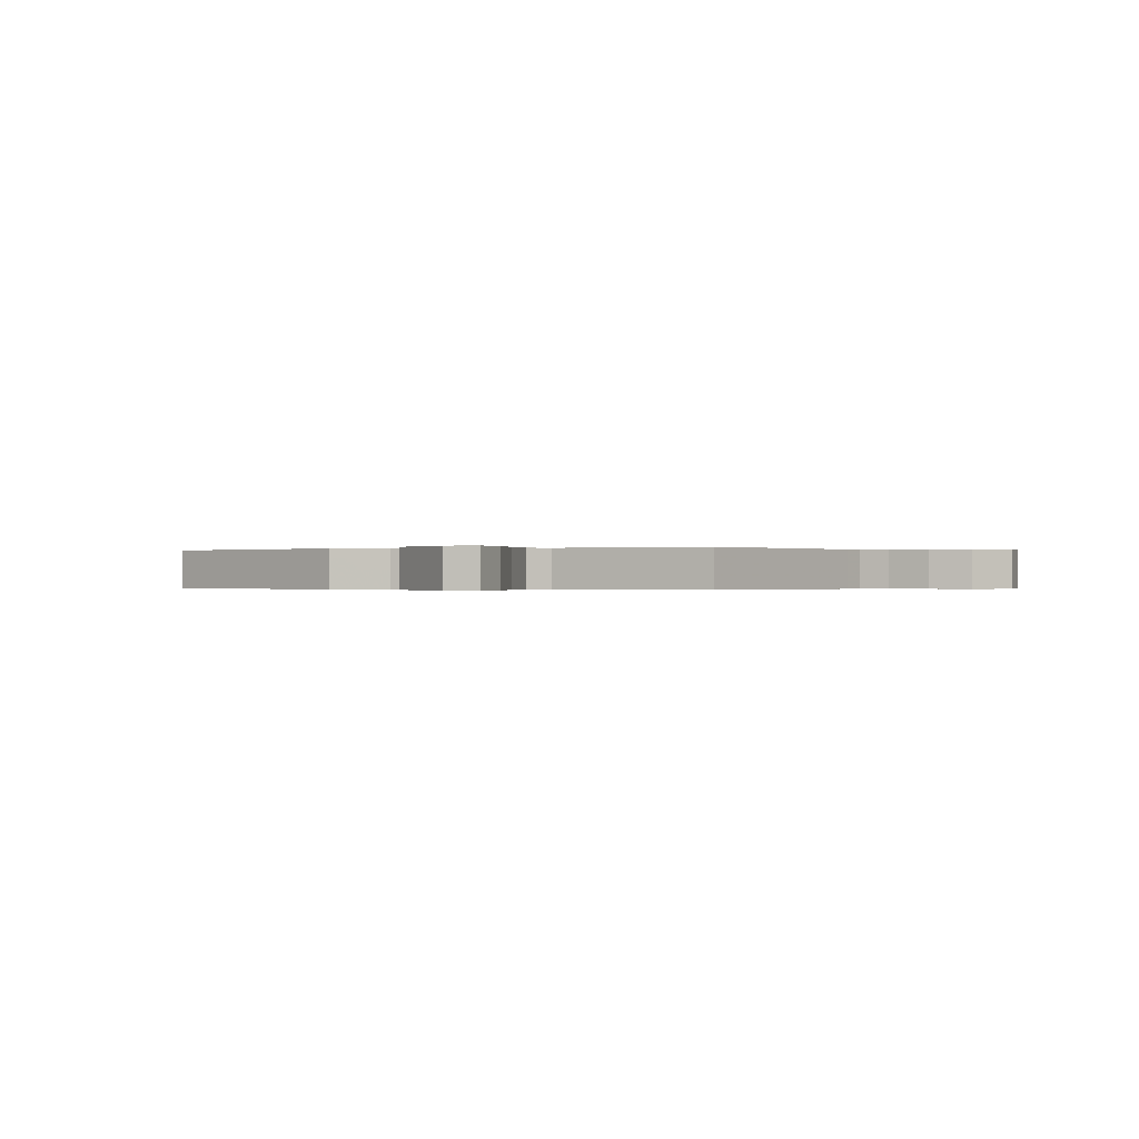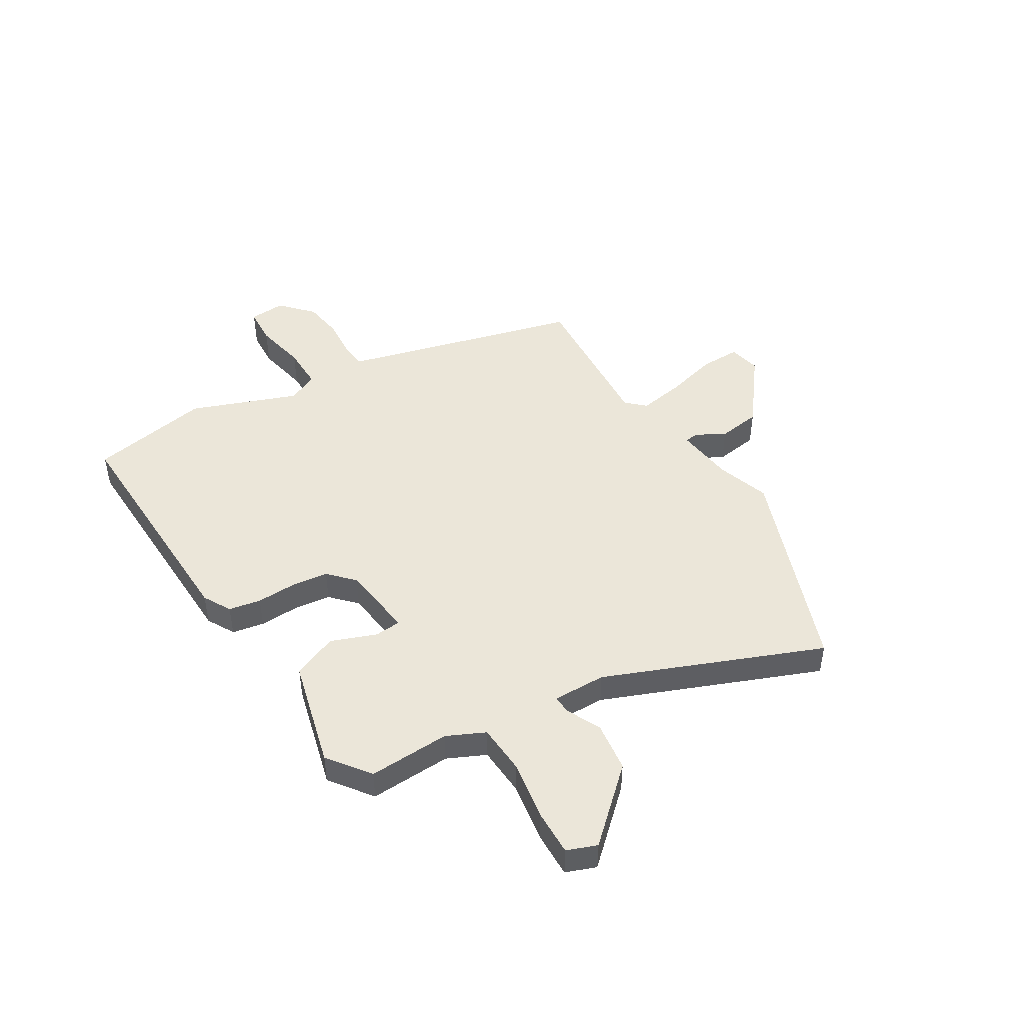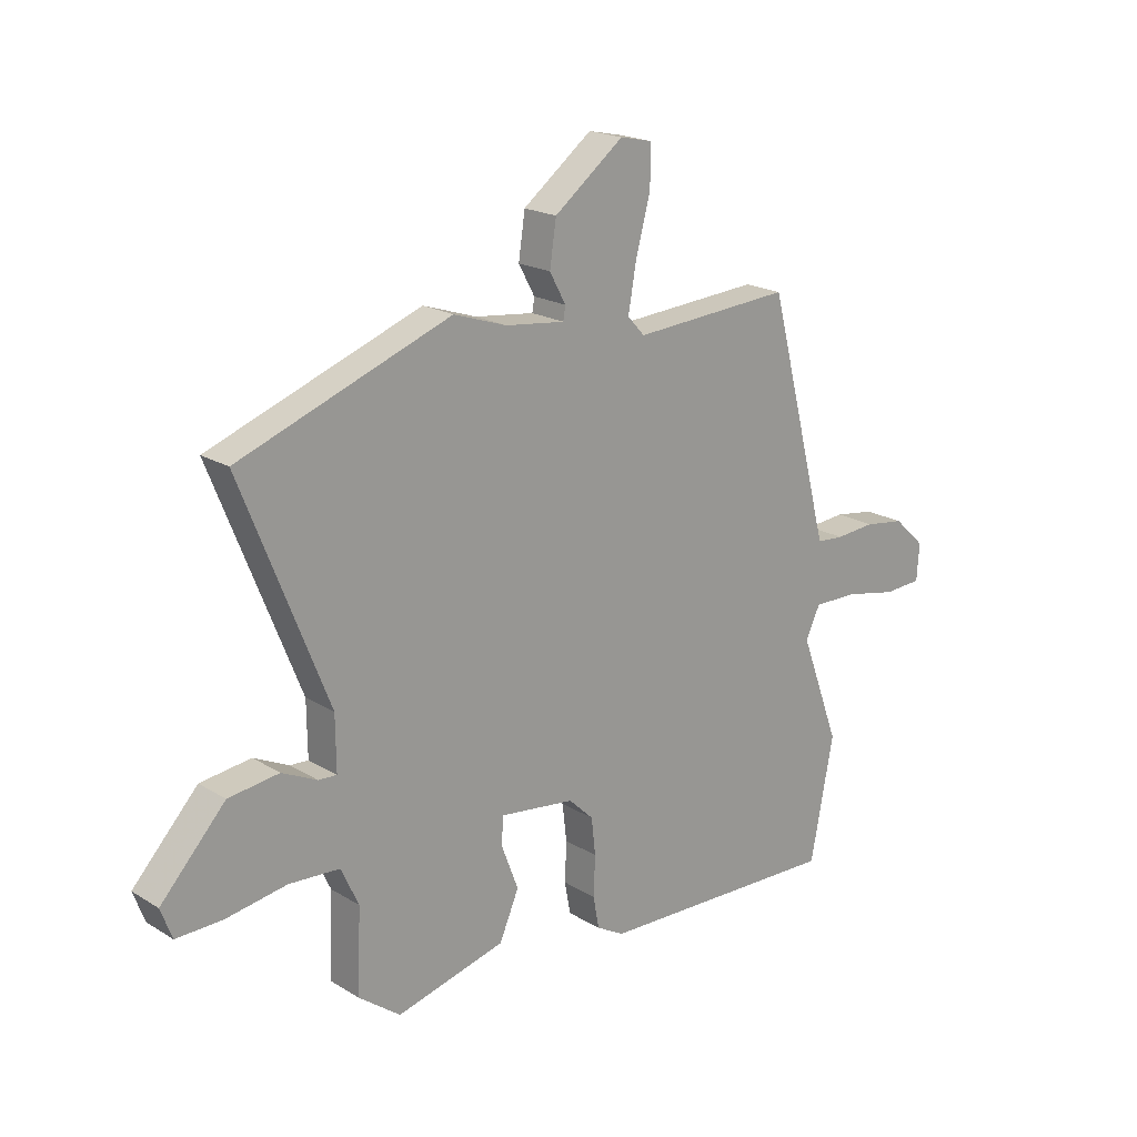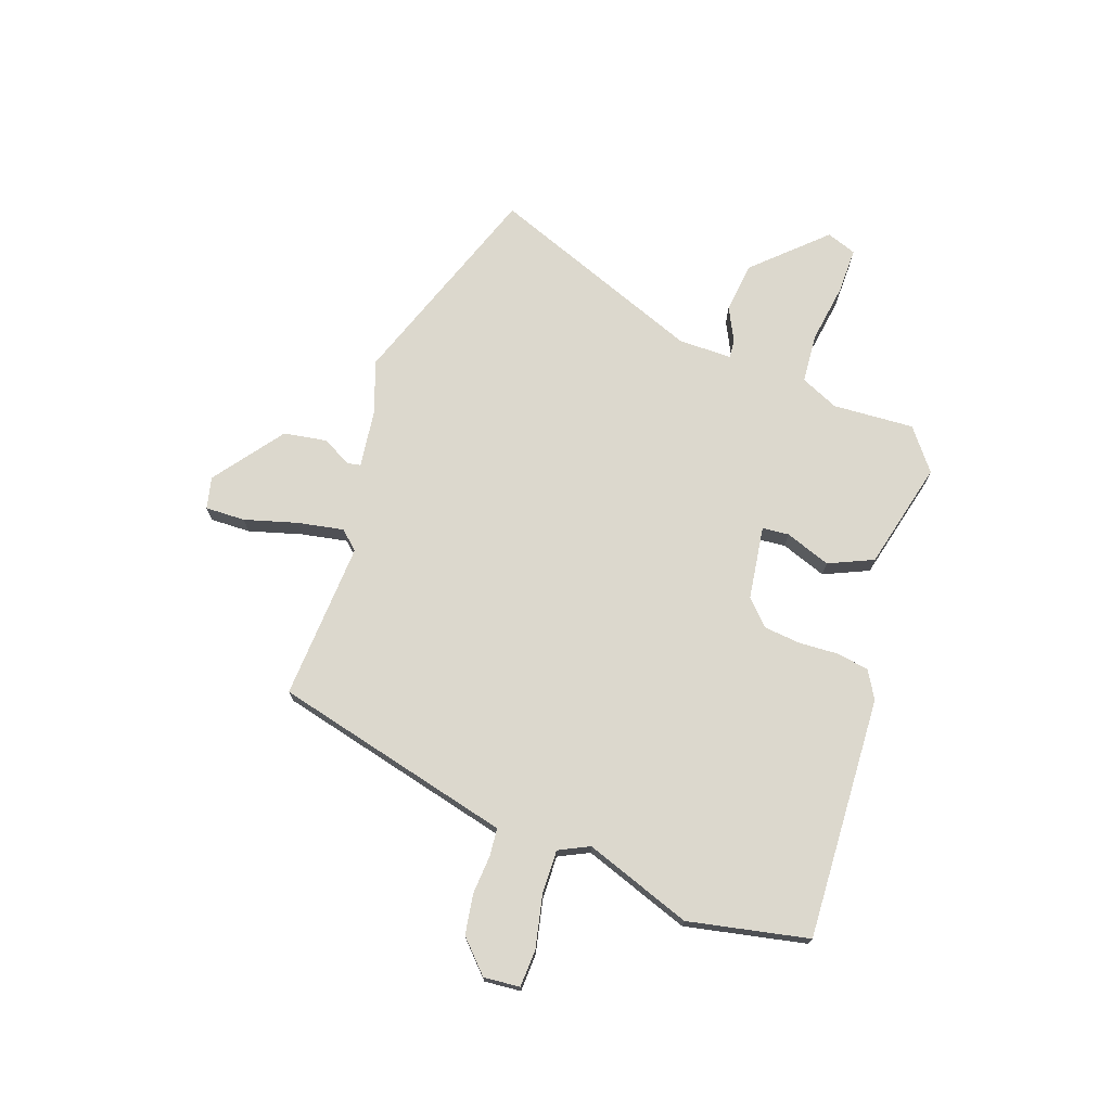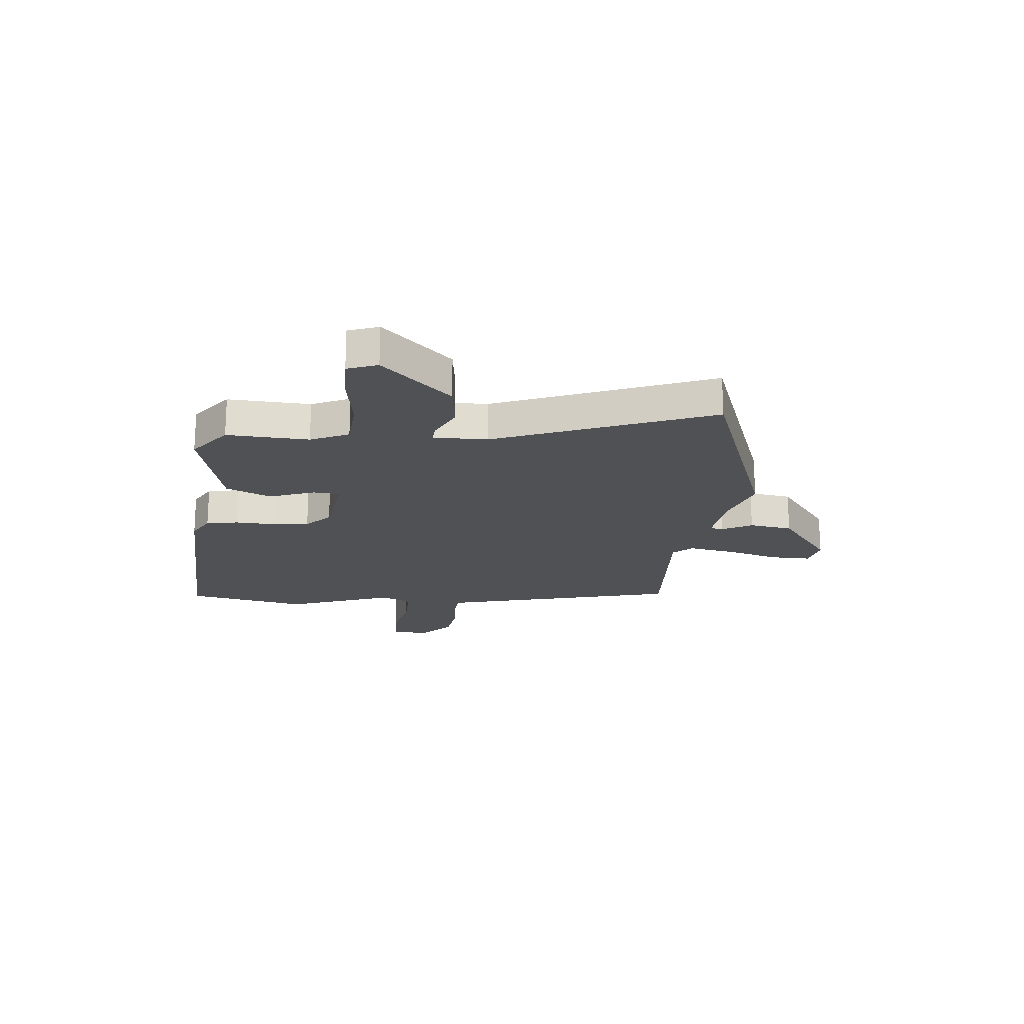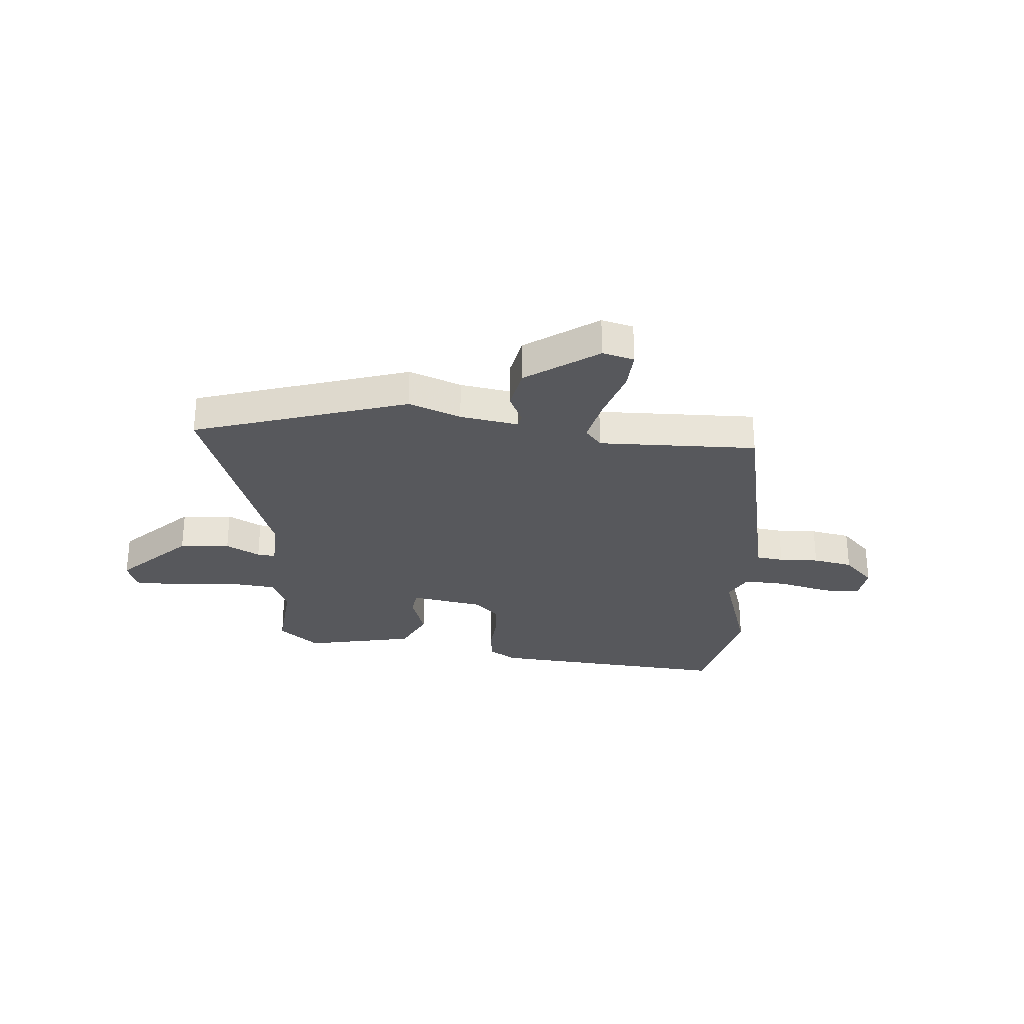
<metadata>
{"format":"obj","ext":"obj","renderer":"f3d","projection":"perspective","resolution":1024,"background":"white","views":[{"elev":-0.2,"azim":23.4,"up":"+Y"},{"elev":46.7,"azim":-121.2,"up":"+Y"},{"elev":19.7,"azim":-41.7,"up":"+Z"},{"elev":72.5,"azim":108.7,"up":"+Y"},{"elev":-19.7,"azim":-95.9,"up":"+Y"},{"elev":-28.4,"azim":-7.4,"up":"+Y"}]}
</metadata>
<code>
v -0.507 0.07 -0.45
v -0.5 0.07 -0.297
v -0.533 0.07 -0.226
v -0.627 0.07 -0.22
v -0.738 0.07 -0.238
v -0.825 0.07 -0.24
v -0.846 0.07 -0.184
v -0.726 0.07 -0.054
v -0.632 0.07 -0.042
v -0.567 0.07 -0.073
v -0.533 0.07 -0.075
v -0.534 0.07 0.025
v -0.695 0.07 0.428
v -0.302 0.07 0.573
v -0.203 0.07 0.54
v -0.093 0.07 0.527
v -0.089 0.07 0.552
v -0.119 0.07 0.607
v -0.107 0.07 0.688
v 0.022 0.07 0.787
v 0.082 0.07 0.774
v 0.081 0.07 0.699
v 0.054 0.07 0.599
v 0.039 0.07 0.513
v 0.071 0.07 0.478
v 0.367 0.07 0.498
v 0.473 0.07 0.091
v 0.484 0.07 0.05
v 0.535 0.07 0.046
v 0.609 0.07 0.052
v 0.684 0.07 0.041
v 0.743 0.07 -0.014
v 0.738 0.07 -0.082
v 0.667 0.07 -0.086
v 0.569 0.07 -0.066
v 0.487 0.07 -0.065
v 0.46 0.07 -0.122
v 0.534 0.07 -0.322
v 0.491 0.07 -0.548
v 0.035 0.07 -0.532
v -0.017 0.07 -0.503
v -0.028 0.07 -0.443
v -0.025 0.07 -0.369
v -0.033 0.07 -0.3
v -0.079 0.07 -0.256
v -0.218 0.07 -0.238
v -0.222 0.07 -0.288
v -0.19 0.07 -0.373
v -0.226 0.07 -0.457
v -0.429 0.07 -0.509
v -0.507 0 -0.45
v -0.5 0 -0.297
v -0.533 0 -0.226
v -0.627 0 -0.22
v -0.738 0 -0.238
v -0.825 0 -0.24
v -0.846 0 -0.184
v -0.726 0 -0.054
v -0.632 0 -0.042
v -0.567 0 -0.073
v -0.533 0 -0.075
v -0.534 0 0.025
v -0.695 0 0.428
v -0.302 0 0.573
v -0.203 0 0.54
v -0.093 0 0.527
v -0.089 0 0.552
v -0.119 0 0.607
v -0.107 0 0.688
v 0.022 0 0.787
v 0.082 0 0.774
v 0.081 0 0.699
v 0.054 0 0.599
v 0.039 0 0.513
v 0.071 0 0.478
v 0.367 0 0.498
v 0.473 0 0.091
v 0.484 0 0.05
v 0.535 0 0.046
v 0.609 0 0.052
v 0.684 0 0.041
v 0.743 0 -0.014
v 0.738 0 -0.082
v 0.667 0 -0.086
v 0.569 0 -0.066
v 0.487 0 -0.065
v 0.46 0 -0.122
v 0.534 0 -0.322
v 0.491 0 -0.548
v 0.035 0 -0.532
v -0.017 0 -0.503
v -0.028 0 -0.443
v -0.025 0 -0.369
v -0.033 0 -0.3
v -0.079 0 -0.256
v -0.218 0 -0.238
v -0.222 0 -0.288
v -0.19 0 -0.373
v -0.226 0 -0.457
v -0.429 0 -0.509
f 47 48 49 50
f 46 47 50 1
f 40 41 42 43
f 40 43 44
f 37 38 39 40
f 36 37 40 44
f 32 33 34 35
f 32 35 36
f 29 30 31 32
f 28 29 32 36
f 27 28 36 44
f 25 26 27 44
f 20 21 22 23
f 20 23 24
f 17 18 19 20
f 16 17 20 24
f 12 13 14 15
f 11 12 15 16
f 7 8 9 10
f 7 10 11
f 4 5 6 7
f 3 4 7 11
f 2 3 11 16
f 46 1 2 16
f 24 25 44 45
f 16 24 45 46
f 100 99 98 97
f 51 100 97 96
f 93 92 91 90
f 94 93 90
f 90 89 88 87
f 94 90 87 86
f 85 84 83 82
f 86 85 82
f 82 81 80 79
f 86 82 79 78
f 94 86 78 77
f 94 77 76 75
f 73 72 71 70
f 74 73 70
f 70 69 68 67
f 74 70 67 66
f 65 64 63 62
f 66 65 62 61
f 60 59 58 57
f 61 60 57
f 57 56 55 54
f 61 57 54 53
f 66 61 53 52
f 66 52 51 96
f 95 94 75 74
f 96 95 74 66
f 1 51 52 2
f 2 52 53 3
f 3 53 54 4
f 4 54 55 5
f 5 55 56 6
f 6 56 57 7
f 7 57 58 8
f 8 58 59 9
f 9 59 60 10
f 10 60 61 11
f 11 61 62 12
f 12 62 63 13
f 13 63 64 14
f 14 64 65 15
f 15 65 66 16
f 16 66 67 17
f 17 67 68 18
f 18 68 69 19
f 19 69 70 20
f 20 70 71 21
f 21 71 72 22
f 22 72 73 23
f 23 73 74 24
f 24 74 75 25
f 25 75 76 26
f 26 76 77 27
f 27 77 78 28
f 28 78 79 29
f 29 79 80 30
f 30 80 81 31
f 31 81 82 32
f 32 82 83 33
f 33 83 84 34
f 34 84 85 35
f 35 85 86 36
f 36 86 87 37
f 37 87 88 38
f 38 88 89 39
f 39 89 90 40
f 40 90 91 41
f 41 91 92 42
f 42 92 93 43
f 43 93 94 44
f 44 94 95 45
f 45 95 96 46
f 46 96 97 47
f 47 97 98 48
f 48 98 99 49
f 49 99 100 50
f 50 100 51 1

</code>
